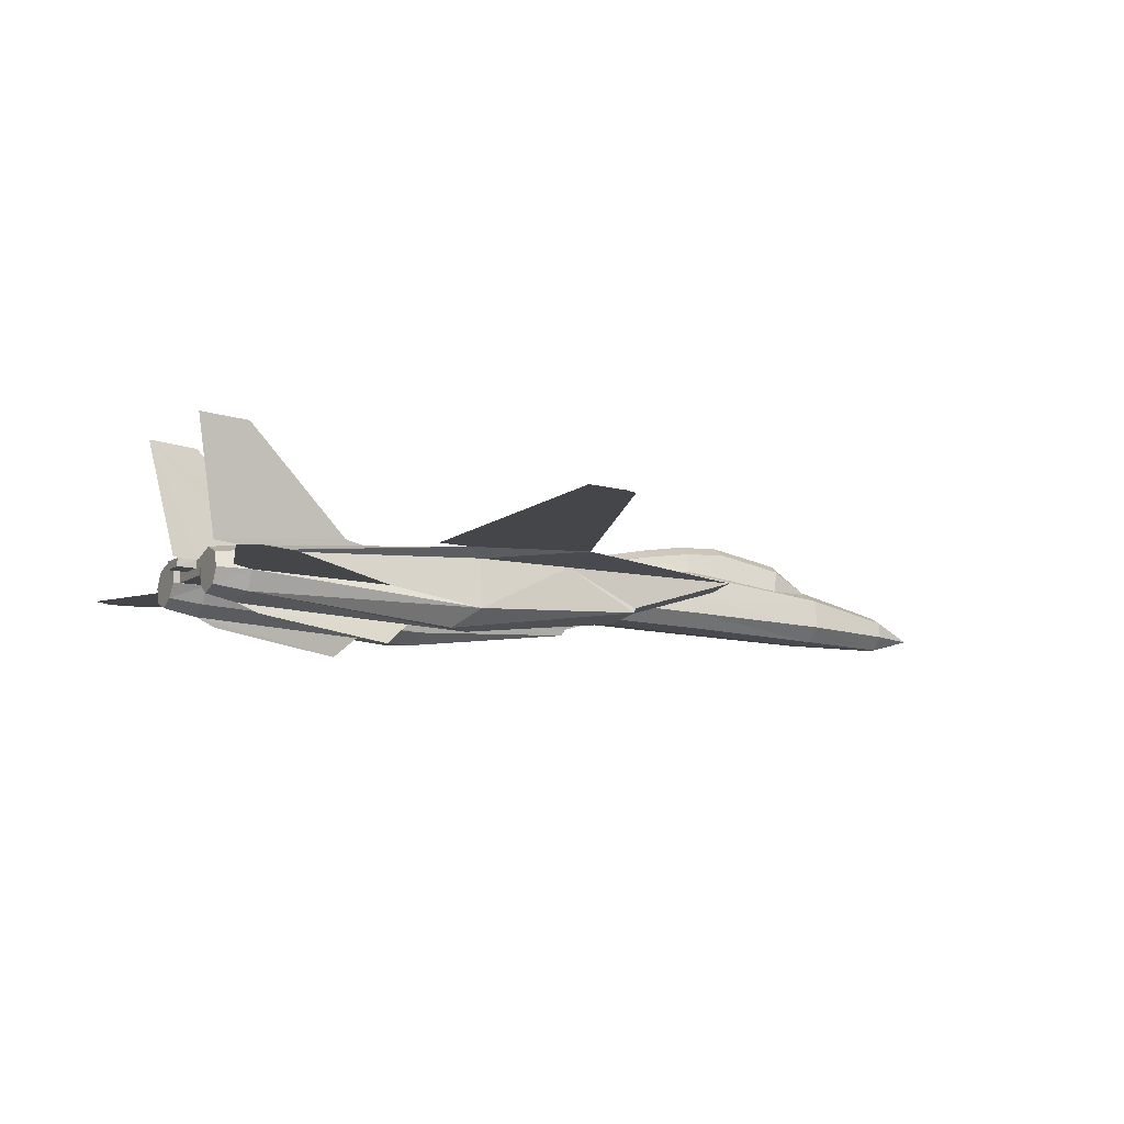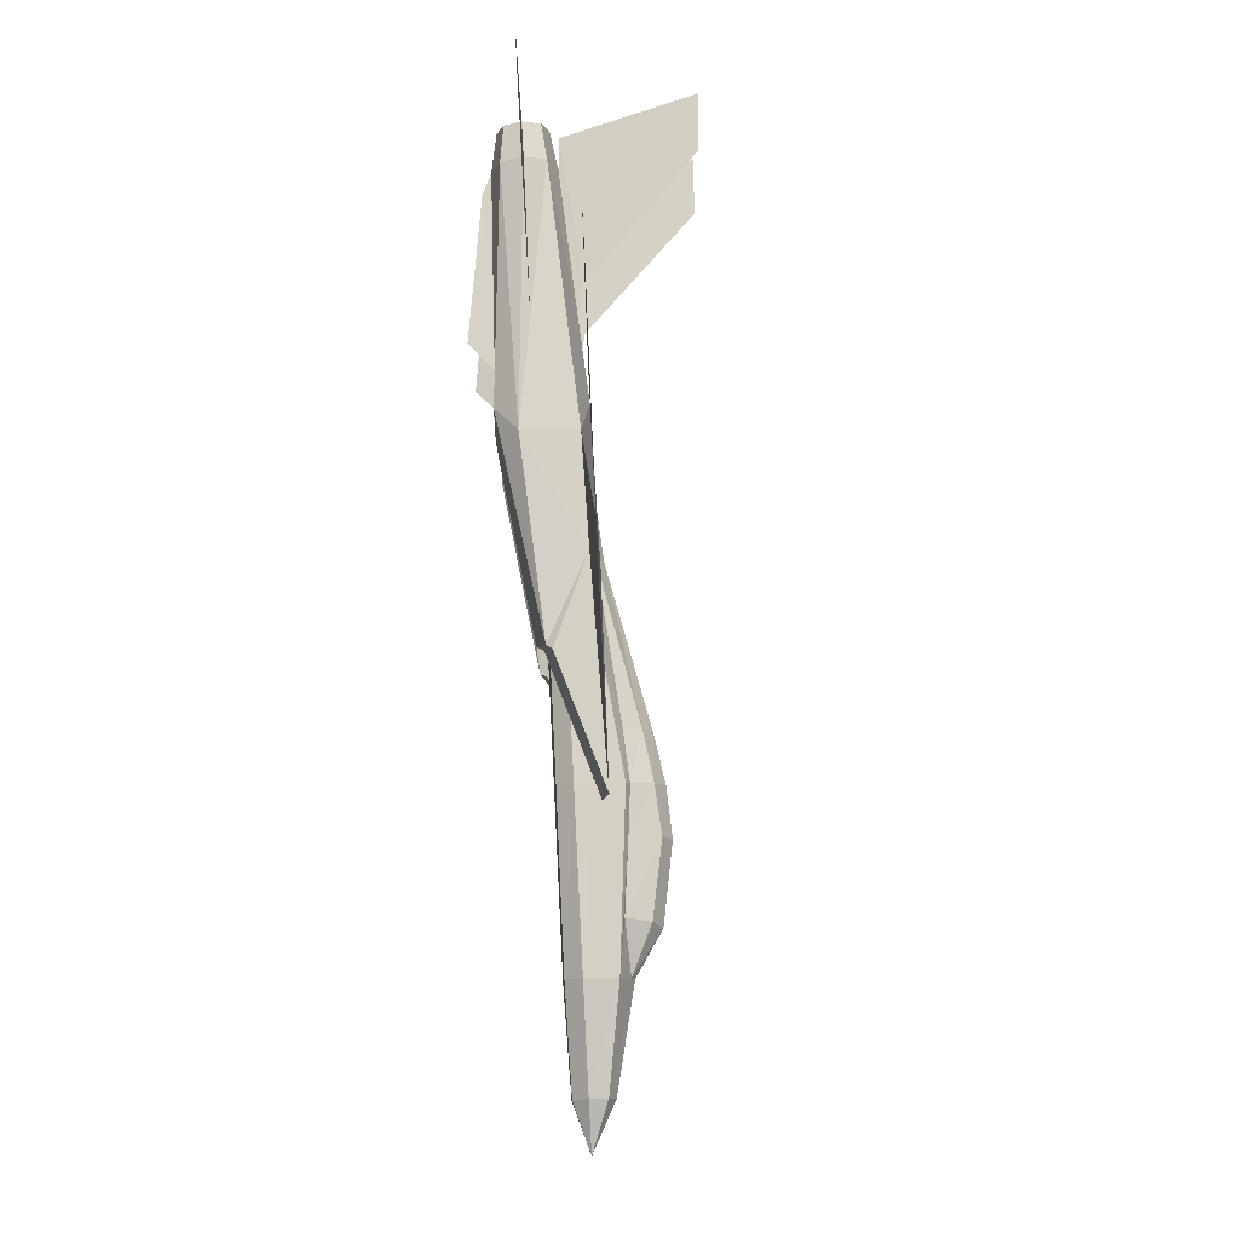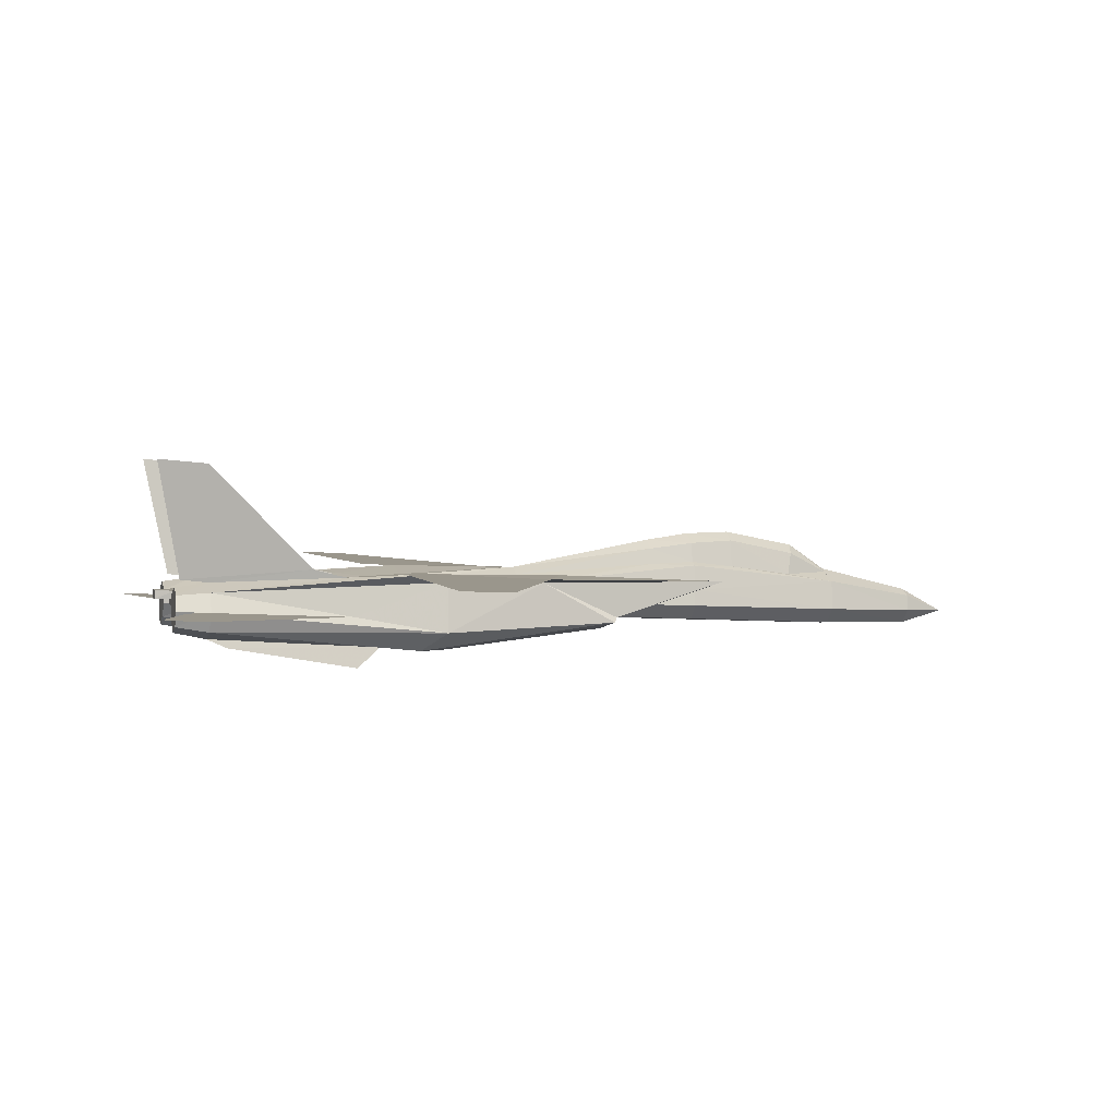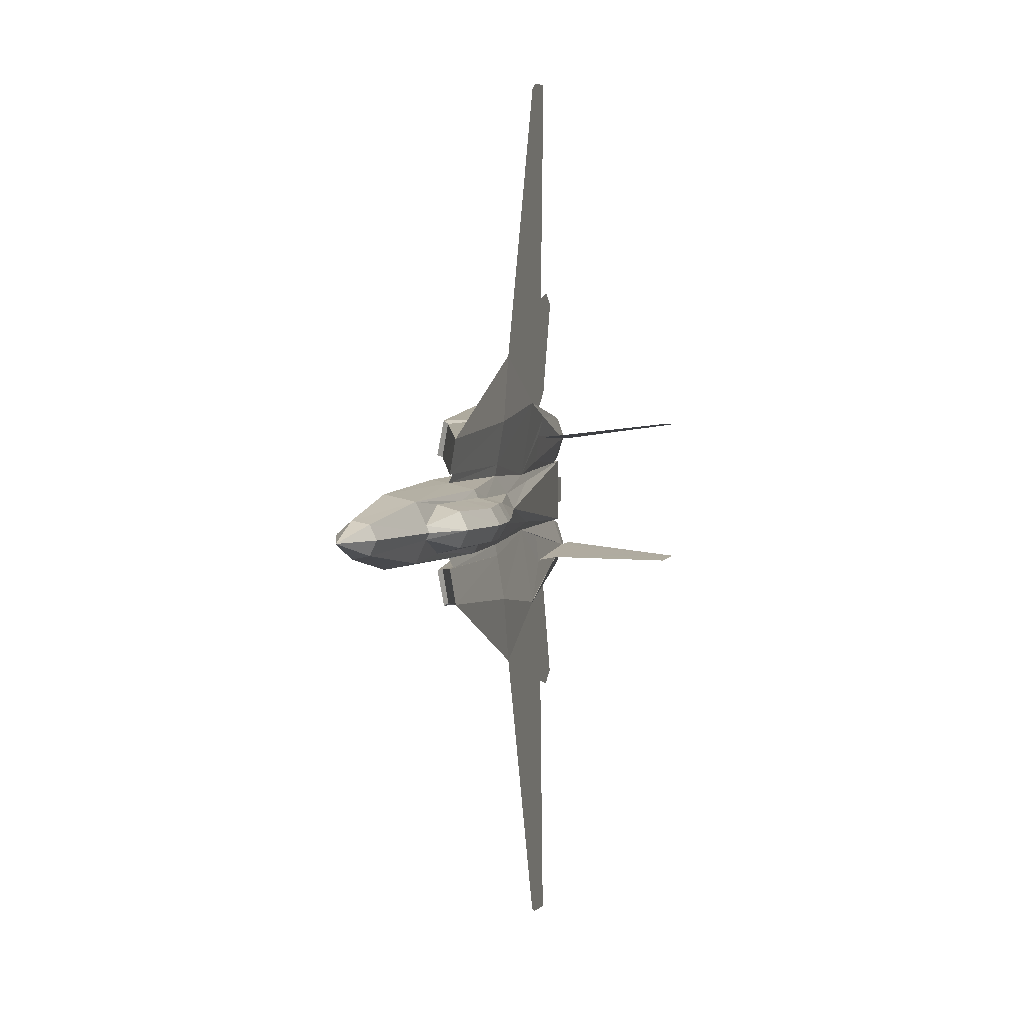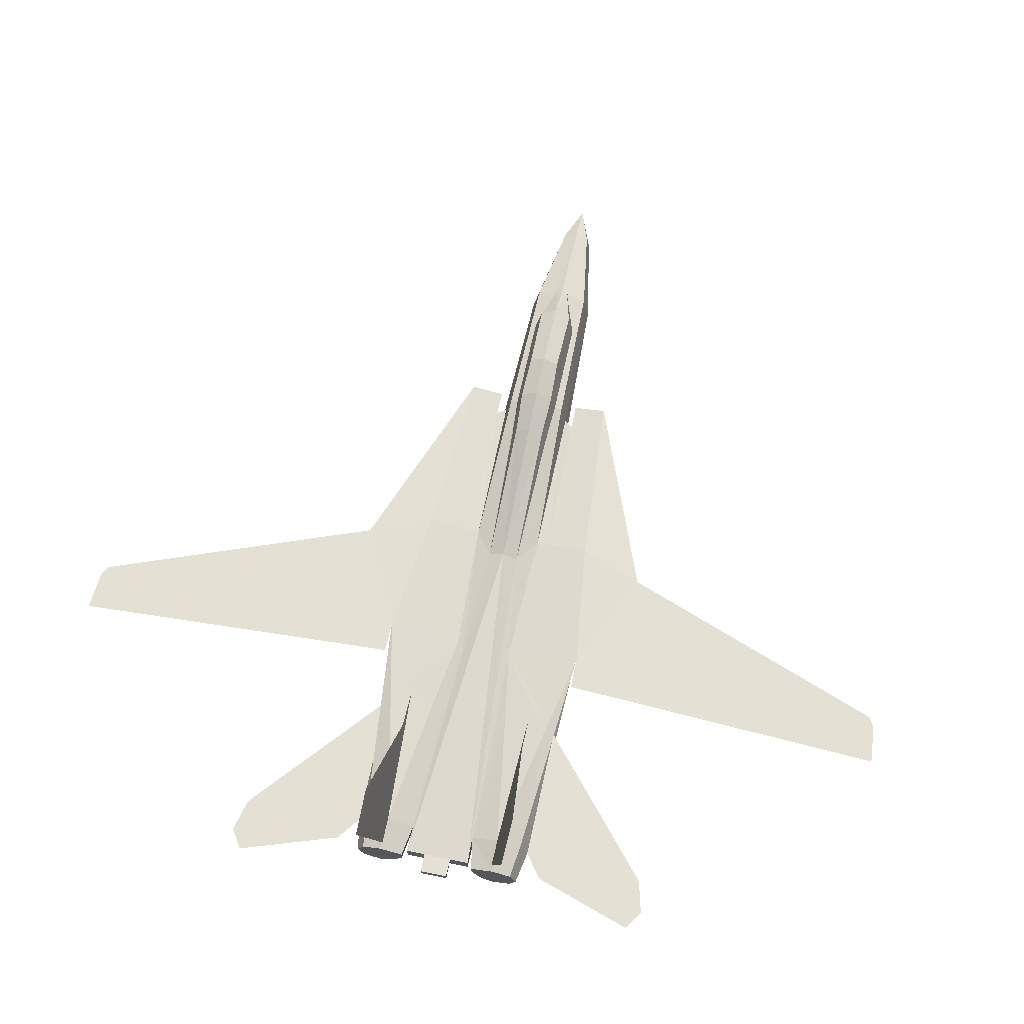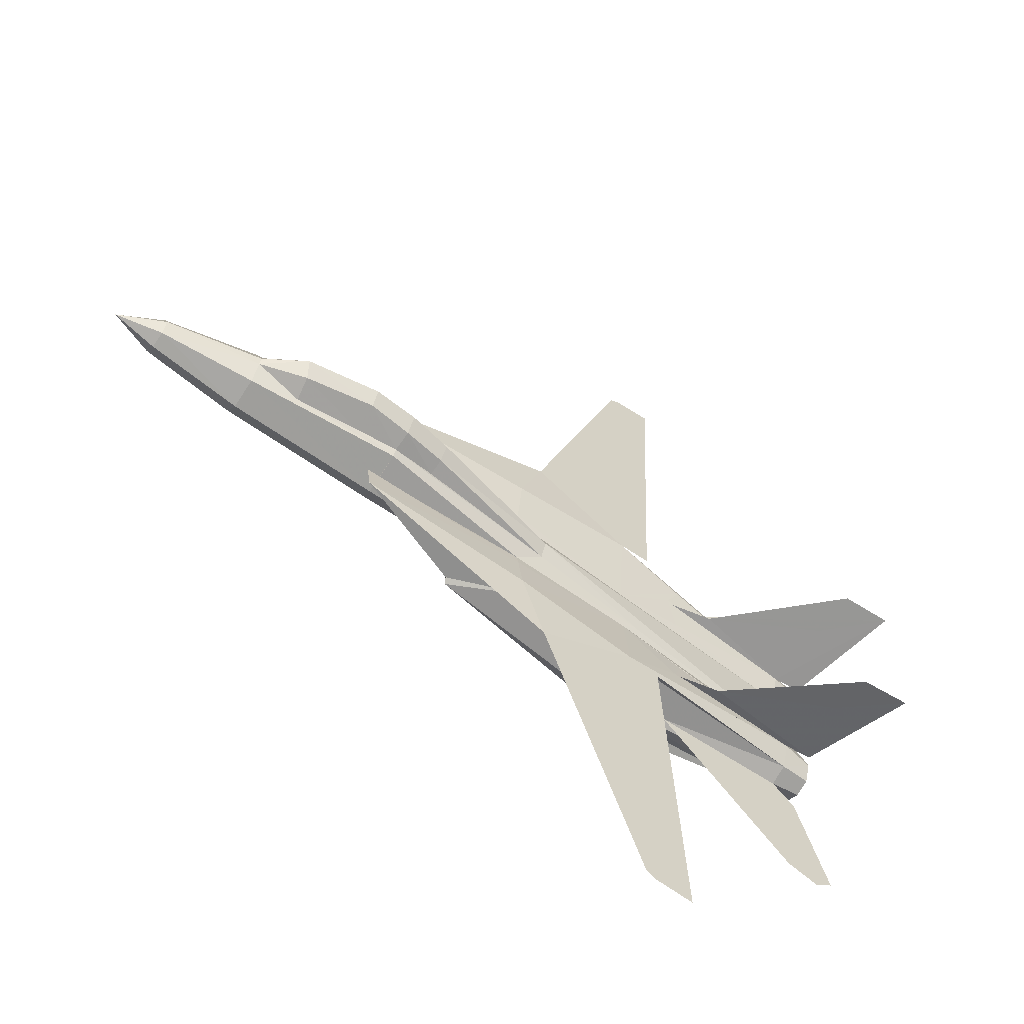
<metadata>
{"format":"obj","ext":"obj","renderer":"f3d","projection":"perspective","resolution":1024,"background":"white","views":[{"elev":-8.5,"azim":152.6,"up":"+Z"},{"elev":78.0,"azim":-95.2,"up":"+Y"},{"elev":2.4,"azim":164.9,"up":"+Z"},{"elev":3.7,"azim":-78.5,"up":"+Y"},{"elev":68.4,"azim":101.7,"up":"+Z"},{"elev":-59.6,"azim":-38.1,"up":"+Y"}]}
</metadata>
<code>
v -0.2927 0.04002 -3.713e-05
v -0.2944 0.03364 0.02834
v -0.4689 0.03074 0.007244
v -0.4689 -6.281e-09 0.02118
v -0.574 -9.053e-09 -0.005199
v -0.5737 0.01508 -0.01215
v -0.573 0.01856 -0.03012
v -0.07913 0.02958 -0.0261
v -0.1087 0.02958 -0.02732
v -0.07904 3.214e-09 -0.02842
v -0.2919 0.0435 -0.01858
v -0.4669 0.0377 -0.02577
v -0.4663 0.02262 -0.04257
v -0.2912 0.02958 -0.03481
v -0.4662 -6.561e-09 -0.04431
v -0.5724 0.00522 -0.04519
v -0.5724 -9.226e-09 -0.04577
v -0.6228 -1.042e-08 -0.03217
v 0.0597 -0.02436 0.01443
v 0.3137 -0.0377 0.006276
v 0.2824 -0.03712 0.00673
v 0.1117 -0.07773 0.01947
v 0.2819 -0.06845 0.01774
v 0.1255 -0.1003 0.02293
v 0.2832 -0.1061 -0.01356
v 0.02129 -0.1154 -0.03998
v 0.1262 -0.1079 -0.02058
v -0.2451 -4.842e-10 0.05823
v -0.2453 0.01682 0.04835
v -0.08134 3.455e-09 0.0278
v -0.2446 0.02204 0.03038
v -0.2946 0.02494 0.03239
v -0.08101 0.0174 0.01968
v -0.1103 0.03886 0.01209
v -0.1986 0.0435 -0.01475
v -0.2912 -2.142e-09 -0.03713
v 0.3355 -0.01566 -0.002117
v 0.3355 1.373e-08 -0.002117
v 0.3141 0.0029 -0.002997
v -0.3115 0.04988 0.005577
v -0.3117 0.08759 0.01195
v -0.1107 0.1009 0.02253
v -0.2841 0.05104 0.003218
v -0.1104 0.05162 0.01441
v -0.197 0.05626 -0.0112
v -0.1728 0.06265 -0.03459
v 0.02065 5.731e-09 -0.02433
v 0.0199 0.04408 -0.0203
v 0.3352 -0.01566 0.007156
v 0.3352 1.377e-08 0.007156
v 0.02219 0.07483 -0.062
v 0.04885 0.09513 -0.06091
v -0.1758 0.1032 -0.0324
v 0.02167 0.05394 -0.04925
v -0.1691 0.06439 -0.04141
v 0.02129 0.1154 -0.03998
v -0.179 0.09977 -0.02672
v -0.09181 0.1032 0.01401
v -0.08108 0.1752 0.02142
v 0.01898 0.1061 0.01624
v 0.03773 0.1189 0.0263
v 0.04296 0.03306 0.012
v 0.3137 0.0377 0.006276
v 0.3137 0.01624 0.006276
v 0.3145 1.315e-08 -0.01227
v 0.1259 0.04582 0.01366
v 0.2819 0.06845 0.01774
v 0.2824 0.03712 0.00673
v 0.1117 0.07773 0.01947
v 0.1255 0.1003 0.02293
v 0.2823 0.09687 0.007889
v 0.1262 0.1079 -0.02058
v 0.2832 0.1061 -0.01356
v 0.2841 0.09687 -0.03558
v 0.09109 0.07309 -0.05743
v 0.2845 0.06845 -0.04485
v 0.284 0.04988 -0.03268
v 0.2832 0.03828 -0.01297
v 0.3145 0.0377 -0.01227
v 0.3141 -0.01566 -0.002997
v 0.3137 -0.01624 0.006276
v -0.09181 -0.1032 0.01401
v -0.1758 -0.1032 -0.0324
v -0.179 -0.09977 -0.02672
v 0.3145 -0.0377 -0.01227
v 0.2832 -0.03828 -0.01297
v 0.0199 -0.04408 -0.0203
v 0.02167 -0.05394 -0.04925
v 0.284 -0.04988 -0.03268
v 0.02219 -0.07483 -0.062
v 0.3137 1.323e-08 0.006276
v 0.3352 0.01566 0.007156
v 0.3141 0.01566 -0.002997
v 0.3355 0.01566 -0.002117
v 0.3141 -0.0029 -0.002997
v -0.2919 -0.0435 -0.01858
v -0.4669 -0.0377 -0.02577
v -0.4689 -0.03074 0.007244
v -0.4687 -0.006961 0.0177
v -0.5737 -0.01508 -0.01215
v -0.573 -0.01856 -0.03012
v -0.1087 -0.02958 -0.02732
v -0.07913 -0.02958 -0.0261
v -0.2912 -0.02958 -0.03481
v -0.4663 -0.02262 -0.04257
v -0.5724 -0.00522 -0.04519
v 0.2841 -0.09687 -0.03558
v 0.2845 -0.06845 -0.04485
v 0.09109 -0.07309 -0.05743
v 0.04885 -0.09513 -0.06091
v 0.2823 -0.09687 0.007889
v 0.01898 -0.1061 0.01624
v 0.03773 -0.1189 0.0263
v 0.1259 -0.04582 0.01366
v -0.2453 -0.01682 0.04835
v -0.08101 -0.0174 0.01968
v -0.1103 -0.03886 0.01209
v -0.2944 -0.03364 0.02834
v -0.2446 -0.02204 0.03038
v -0.2927 -0.04002 -3.713e-05
v -0.1986 -0.0435 -0.01475
v 0.04296 -0.03306 0.012
v -0.1104 -0.05162 0.01441
v -0.1107 -0.1009 0.02253
v -0.3117 -0.08759 0.01195
v -0.2841 -0.05104 0.003218
v -0.3115 -0.04988 0.005577
v -0.197 -0.05626 -0.0112
v -0.1728 -0.06265 -0.03459
v -0.1691 -0.06439 -0.04141
v -0.08108 -0.1752 0.02142
v -0.2946 -0.02494 0.03239
v -0.3437 -0.02494 0.02632
v -0.4153 -0.02494 0.01641
v 0.0597 0.02436 0.01443
v -0.3437 0.02494 0.02632
v -0.4153 0.02494 0.01641
v -0.4687 0.006961 0.0177
v 0.3197 -0.04408 -0.01148
v 0.3209 -0.05452 -0.0271
v 0.3213 -0.06961 -0.03695
v 0.3196 0.0435 0.004775
v 0.3193 0.06961 0.01289
v 0.3196 0.09165 0.005355
v 0.3197 0.04408 -0.01148
v 0.3209 0.05452 -0.0271
v 0.3213 0.06961 -0.03695
v 0.3196 -0.0435 0.004775
v 0.3193 -0.06961 0.01289
v 0.3196 -0.09165 0.005355
v 0.3203 -0.09919 -0.01203
v 0.321 -0.09165 -0.02942
v 0.3203 0.09919 -0.01203
v 0.321 0.09165 -0.02942
v -0.426 -5.05e-09 0.0508
v -0.4209 -0.01856 0.04114
v -0.4209 0.01856 0.04114
v -0.2949 0.01914 0.05444
v -0.3449 0.0174 0.05703
v -0.2954 -1.703e-09 0.06545
v -0.3453 -2.947e-09 0.06689
v -0.3449 -0.0174 0.05703
v -0.2949 -0.01914 0.05444
v 0.07482 -0.1189 0.02782
v 0.09395 -0.5 0.0286
v 0.0499 -0.4965 0.0268
v 0.03773 -0.4901 0.0263
v 0.117 -0.07831 -0.08017
v 0.2623 -0.07135 -0.05505
v 0.289 -0.2471 -0.01332
v 0.3267 -0.2564 -0.01177
v 0.3493 -0.2419 -0.01084
v 0.311 -0.127 -0.01241
v 0.3267 0.2564 -0.01177
v 0.289 0.2471 -0.01332
v 0.311 0.127 -0.01241
v 0.3493 0.2419 -0.01084
v 0.2623 0.07135 -0.05505
v 0.117 0.07831 -0.08017
v 0.07482 0.1189 0.02782
v 0.03773 0.4901 0.0263
v 0.0499 0.4965 0.0268
v 0.09395 0.5 0.0286
v 0.1193 0.07541 0.0192
v 0.1658 0.07541 0.03097
v 0.3384 0.08585 0.1542
v 0.2823 0.08759 0.149
v 0.3131 0.06787 0.02134
v 0.1193 -0.07541 0.0192
v 0.1658 -0.07541 0.03097
v 0.3384 -0.08585 0.1542
v 0.2823 -0.08759 0.149
v 0.3131 -0.06787 0.02134
v 0.3141 -0.0029 -0.002997
v 0.3355 1.373e-08 -0.002117
v 0.3141 0.0029 -0.002997
v 0.3145 1.315e-08 -0.01227
f 1 2 3
f 4 5 6
f 3 6 7
f 8 9 10
f 11 12 13
f 14 13 15
f 12 7 16
f 13 16 17
f 18 6 5
f 18 7 6
f 18 16 7
f 18 17 16
f 19 20 21
f 22 23 24
f 25 26 27
f 28 29 30
f 31 32 2
f 31 33 29
f 33 30 29
f 34 2 1
f 1 11 35
f 35 11 14
f 9 14 36
f 37 38 39
f 40 41 42
f 1 43 44
f 44 43 40
f 35 45 43
f 45 46 40
f 47 48 8
f 37 49 50
f 51 52 53
f 54 51 55
f 45 35 9
f 48 9 8
f 9 48 45
f 52 56 53
f 41 57 58
f 41 59 42
f 41 58 59
f 56 60 58
f 42 59 61
f 59 58 60
f 59 60 61
f 33 34 62
f 61 62 44
f 34 44 62
f 30 63 64
f 65 48 47
f 66 67 68
f 66 69 67
f 70 61 71
f 61 60 71
f 72 73 71
f 56 52 74
f 56 74 73
f 74 52 51
f 51 75 76
f 77 51 54
f 54 78 77
f 78 54 48
f 68 78 79
f 49 37 80
f 50 49 81
f 82 83 84
f 82 26 83
f 20 85 86
f 87 88 86
f 89 86 88
f 53 56 58
f 57 53 58
f 88 90 89
f 91 64 92
f 64 93 94
f 38 50 92
f 93 95 38
f 72 56 73
f 70 67 69
f 62 68 63
f 96 97 98
f 99 98 100
f 97 101 100
f 10 102 103
f 104 105 97
f 36 15 105
f 105 106 101
f 15 17 106
f 5 100 18
f 100 101 18
f 101 106 18
f 106 17 18
f 107 108 109
f 90 110 107
f 25 107 26
f 107 110 26
f 111 25 27
f 111 112 113
f 23 111 113
f 23 22 114
f 30 115 28
f 116 117 118
f 115 116 119
f 115 30 116
f 120 118 117
f 121 96 120
f 102 104 96
f 10 36 104
f 122 21 23
f 123 124 125
f 117 123 126
f 127 126 123
f 120 126 128
f 126 127 129
f 10 103 87
f 47 87 65
f 130 83 110
f 130 90 88
f 102 121 128
f 103 102 87
f 128 87 102
f 83 26 110
f 82 84 125
f 124 131 125
f 131 82 125
f 82 112 26
f 113 131 124
f 112 82 131
f 113 112 131
f 19 122 117
f 124 123 122
f 122 123 117
f 91 81 20
f 87 86 65
f 86 85 65
f 20 19 30
f 19 116 30
f 128 129 87
f 129 130 87
f 130 88 87
f 111 27 112
f 27 26 112
f 132 118 133
f 118 98 134
f 98 99 134
f 66 62 69
f 62 61 70
f 65 93 79
f 93 64 63
f 65 95 93
f 90 109 89
f 109 108 89
f 77 75 51
f 77 76 75
f 60 72 71
f 60 56 72
f 65 78 48
f 65 79 78
f 30 135 63
f 30 33 135
f 48 46 45
f 48 55 46
f 48 54 55
f 85 80 65
f 85 20 81
f 80 39 65
f 22 122 114
f 22 24 113
f 136 2 32
f 137 138 3
f 136 137 3
f 139 140 141
f 142 143 144
f 77 78 145
f 76 77 146
f 74 76 147
f 148 149 23
f 149 150 111
f 150 151 25
f 151 152 107
f 152 141 108
f 141 140 89
f 68 67 143
f 67 71 144
f 86 139 148
f 71 73 153
f 73 74 154
f 68 142 145
f 140 139 86
f 155 156 99
f 156 134 99
f 138 137 157
f 138 157 155
f 4 138 155
f 32 31 29
f 158 29 28
f 136 32 158
f 159 158 160
f 137 136 159
f 157 159 161
f 155 161 162
f 156 162 133
f 161 160 163
f 162 163 132
f 160 28 115
f 163 115 119
f 155 99 4
f 55 53 57
f 46 57 41
f 127 125 84
f 129 84 83
f 131 113 164
f 165 167 166
f 109 169 168
f 108 168 169
f 27 170 171
f 172 25 173
f 174 175 72
f 73 177 176
f 178 75 179
f 179 76 178
f 180 61 59
f 181 183 182
f 184 185 67
f 186 187 185
f 67 186 188
f 23 189 190
f 191 190 192
f 23 193 191
f 1 3 12
f 1 12 11
f 4 6 3
f 4 3 138
f 3 7 12
f 11 13 14
f 14 15 36
f 12 16 13
f 13 17 15
f 19 21 122
f 31 2 34
f 31 34 33
f 35 14 9
f 9 36 10
f 37 39 80
f 40 42 44
f 1 44 34
f 35 43 1
f 45 40 43
f 47 8 10
f 37 50 38
f 51 53 55
f 33 62 135
f 61 44 42
f 30 64 91
f 66 68 62
f 70 71 67
f 51 76 74
f 68 79 63
f 49 80 81
f 50 81 91
f 20 86 21
f 91 92 50
f 64 94 92
f 38 92 94
f 93 38 94
f 62 63 135
f 96 98 118
f 96 118 120
f 99 100 5
f 99 5 4
f 97 100 98
f 104 97 96
f 36 105 104
f 105 101 97
f 15 106 105
f 107 109 90
f 23 113 24
f 116 118 132
f 116 132 119
f 102 96 121
f 10 104 102
f 122 23 114
f 123 125 127
f 117 126 120
f 120 128 121
f 126 129 128
f 10 87 47
f 130 110 90
f 19 117 116
f 124 122 113
f 91 20 30
f 118 134 133
f 62 70 69
f 93 63 79
f 85 81 80
f 22 113 122
f 136 3 2
f 139 141 152
f 139 152 151
f 139 151 150
f 139 150 149
f 139 149 148
f 142 144 153
f 142 153 154
f 142 154 147
f 142 147 146
f 142 146 145
f 77 145 146
f 76 146 147
f 74 147 154
f 148 23 21
f 149 111 23
f 150 25 111
f 151 107 25
f 152 108 107
f 141 89 108
f 68 143 142
f 67 144 143
f 86 148 21
f 71 153 144
f 73 154 153
f 68 145 78
f 140 86 89
f 32 29 158
f 158 28 160
f 136 158 159
f 159 160 161
f 137 159 157
f 157 161 155
f 155 162 156
f 156 133 134
f 161 163 162
f 162 132 133
f 160 115 163
f 163 119 132
f 55 57 46
f 46 41 40
f 127 84 129
f 129 83 130
f 167 131 164
f 166 167 164
f 165 166 164
f 165 131 167
f 165 113 131
f 164 113 165
f 109 108 169
f 109 168 108
f 172 27 171
f 173 27 172
f 25 27 173
f 171 25 172
f 25 171 170
f 25 170 27
f 72 177 174
f 72 176 177
f 72 73 176
f 73 174 177
f 175 174 73
f 72 175 73
f 76 75 178
f 76 179 75
f 180 59 181
f 180 181 182
f 180 182 183
f 59 183 181
f 61 183 59
f 183 61 180
f 185 188 186
f 185 67 188
f 187 186 67
f 185 187 67
f 190 191 193
f 190 193 23
f 192 23 191
f 190 23 192
f 194 196 195
f 196 194 197

</code>
